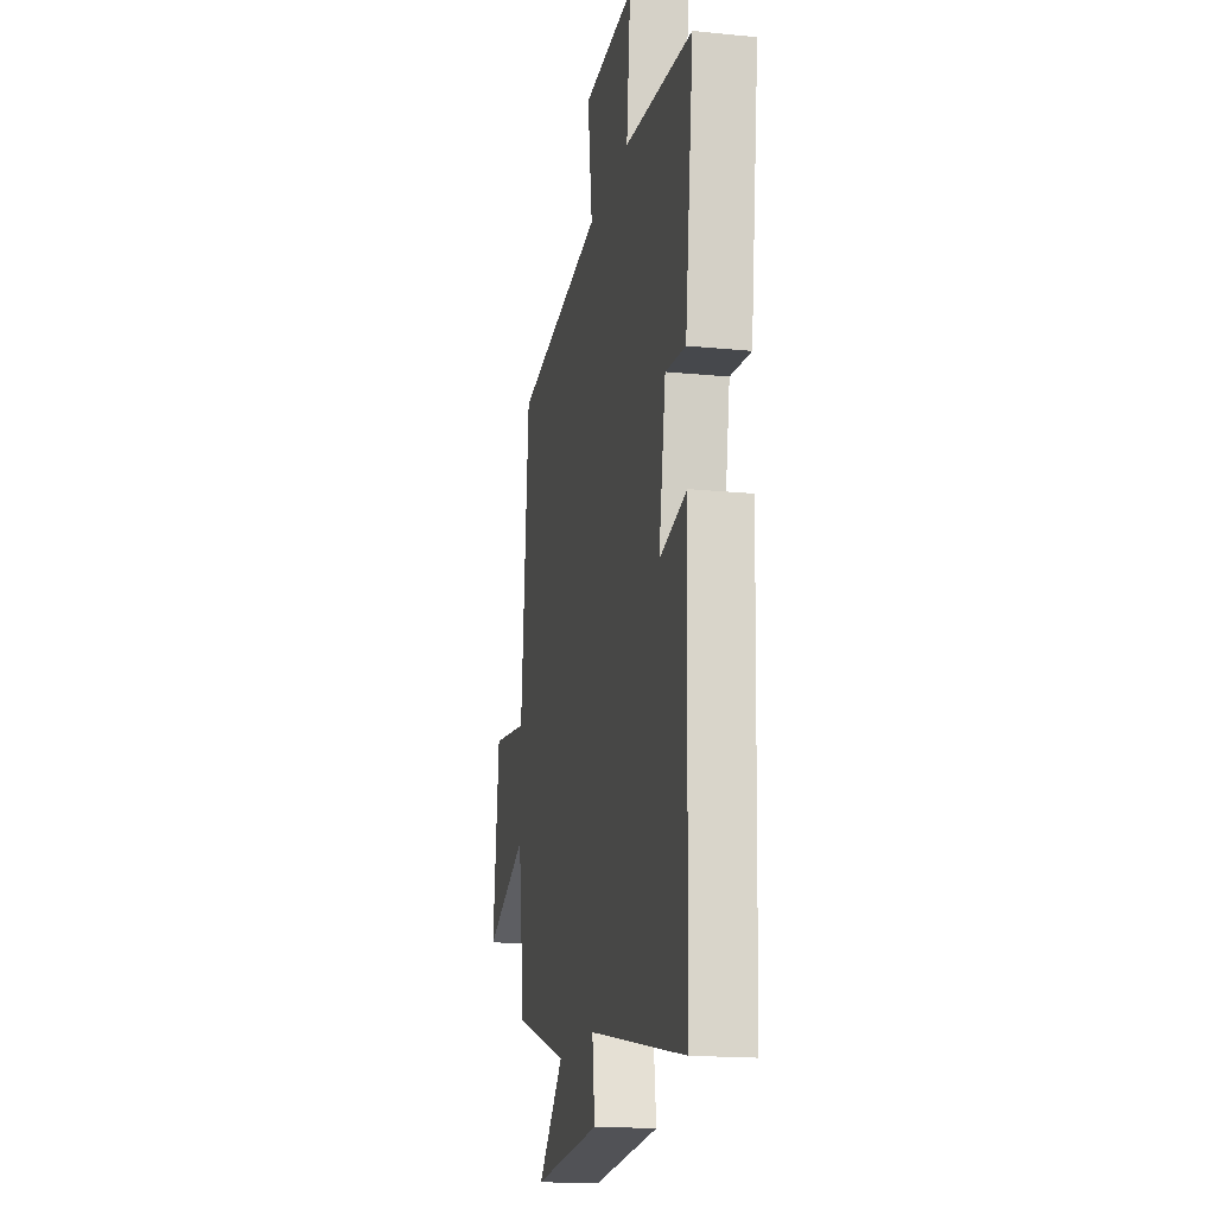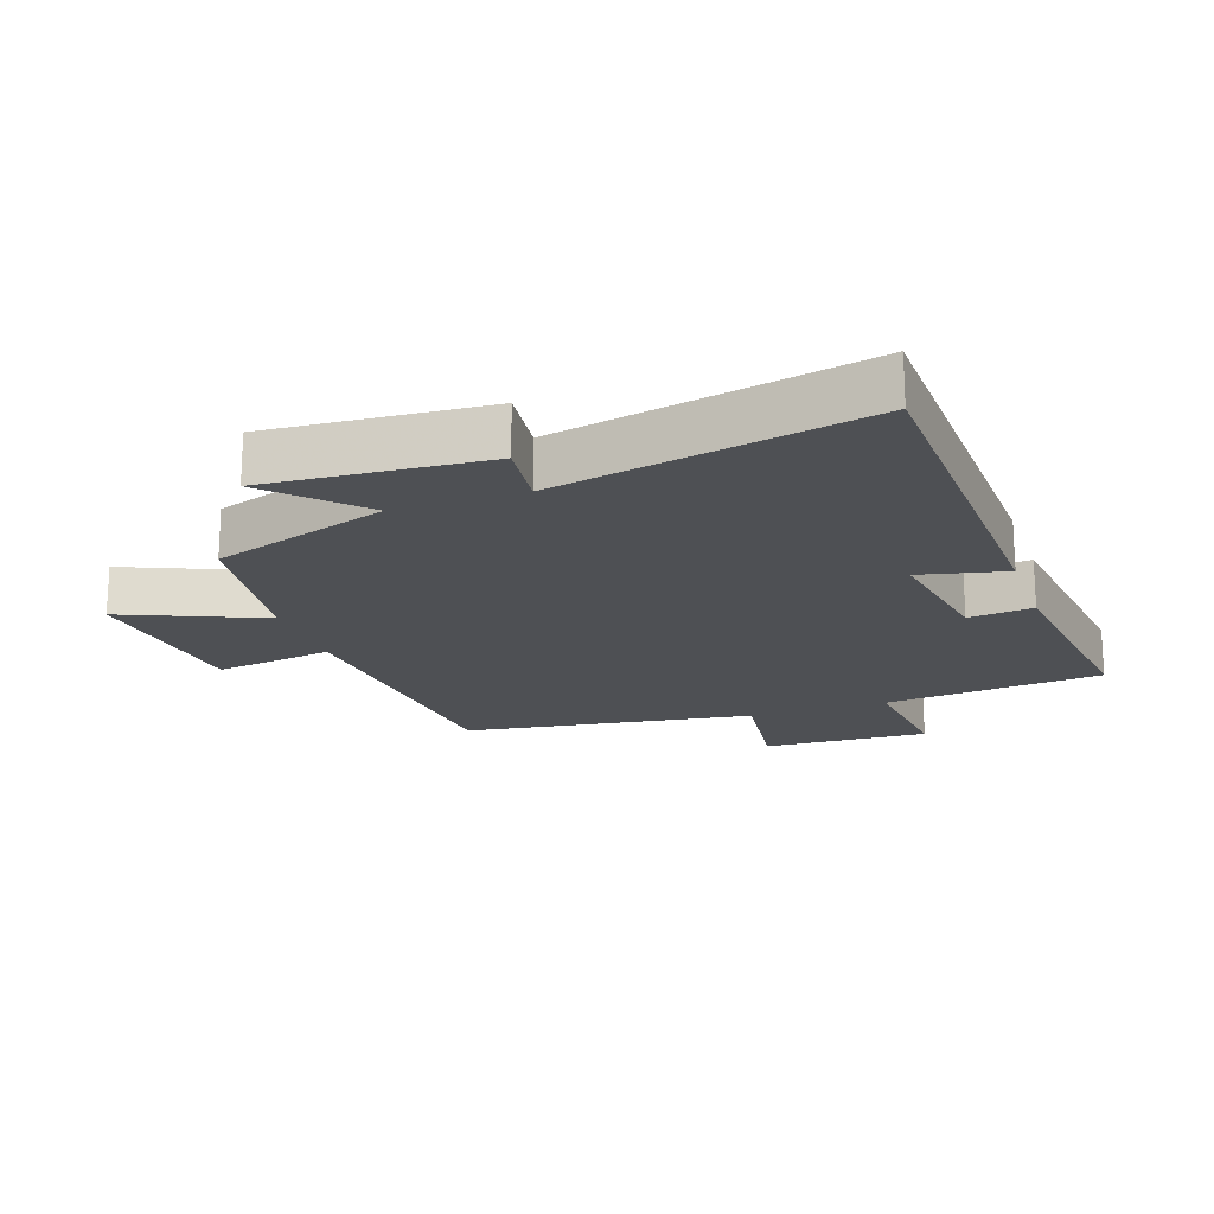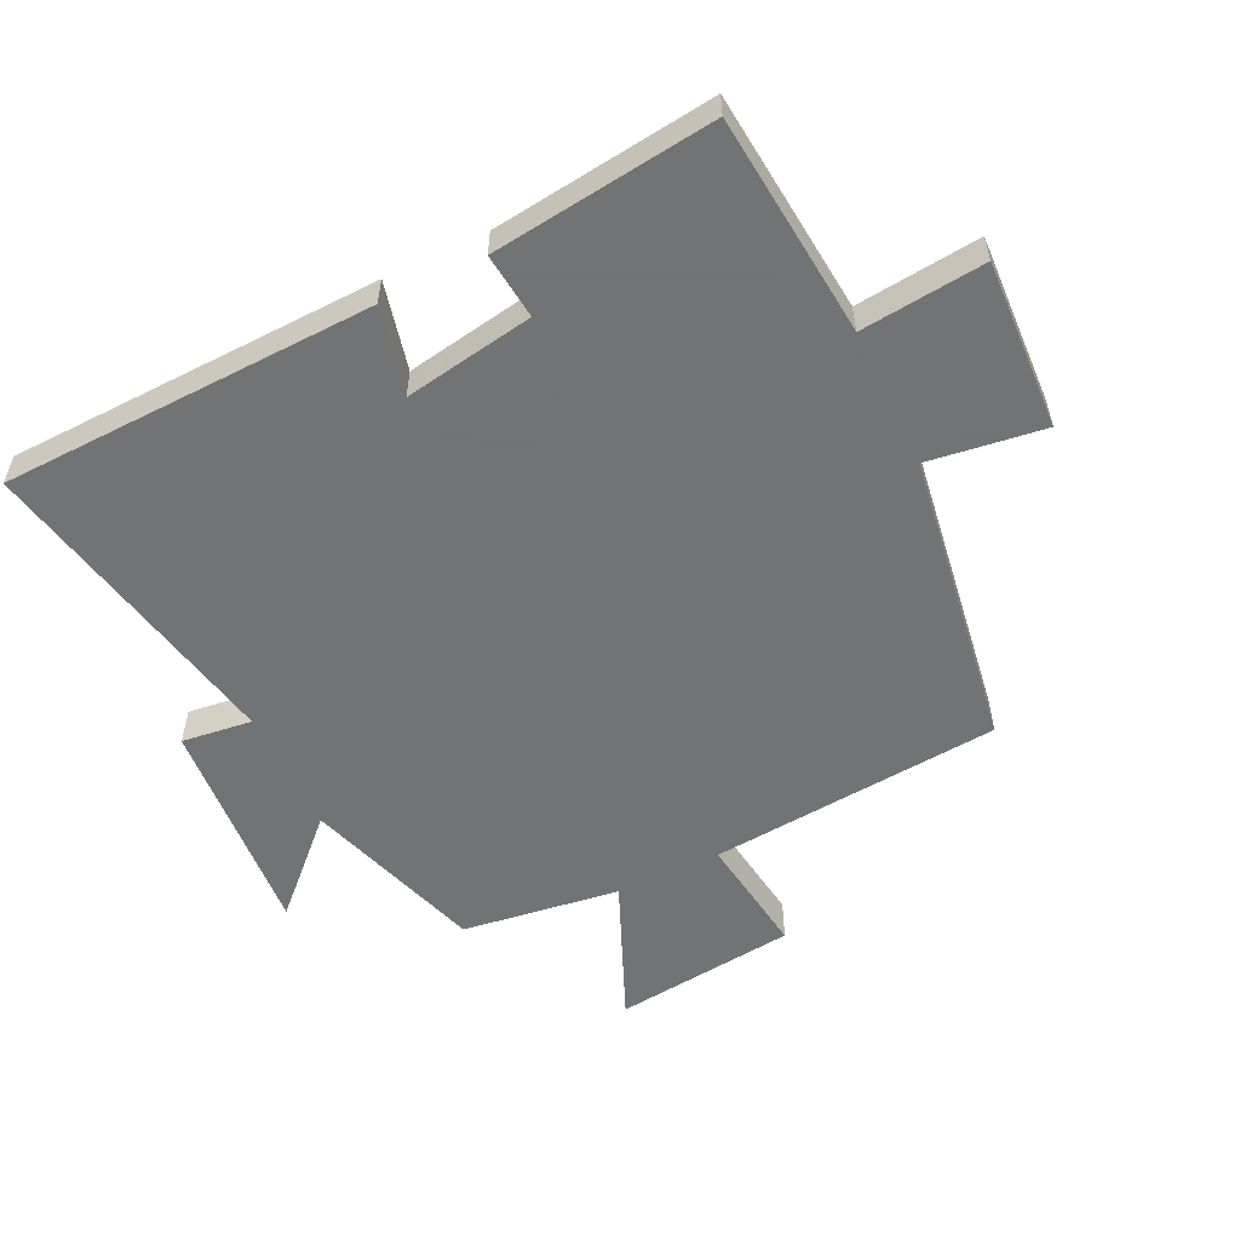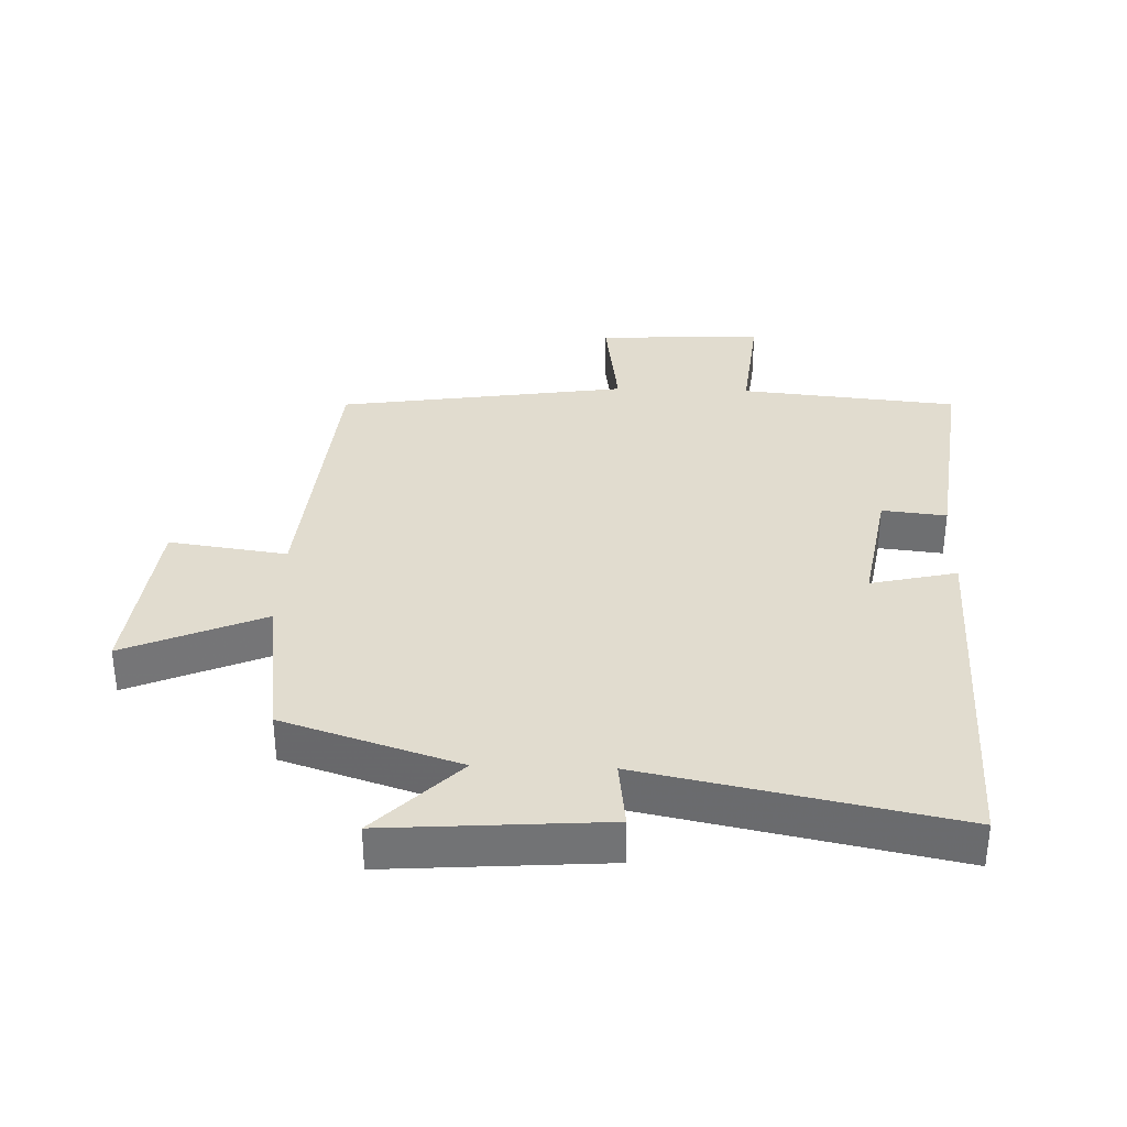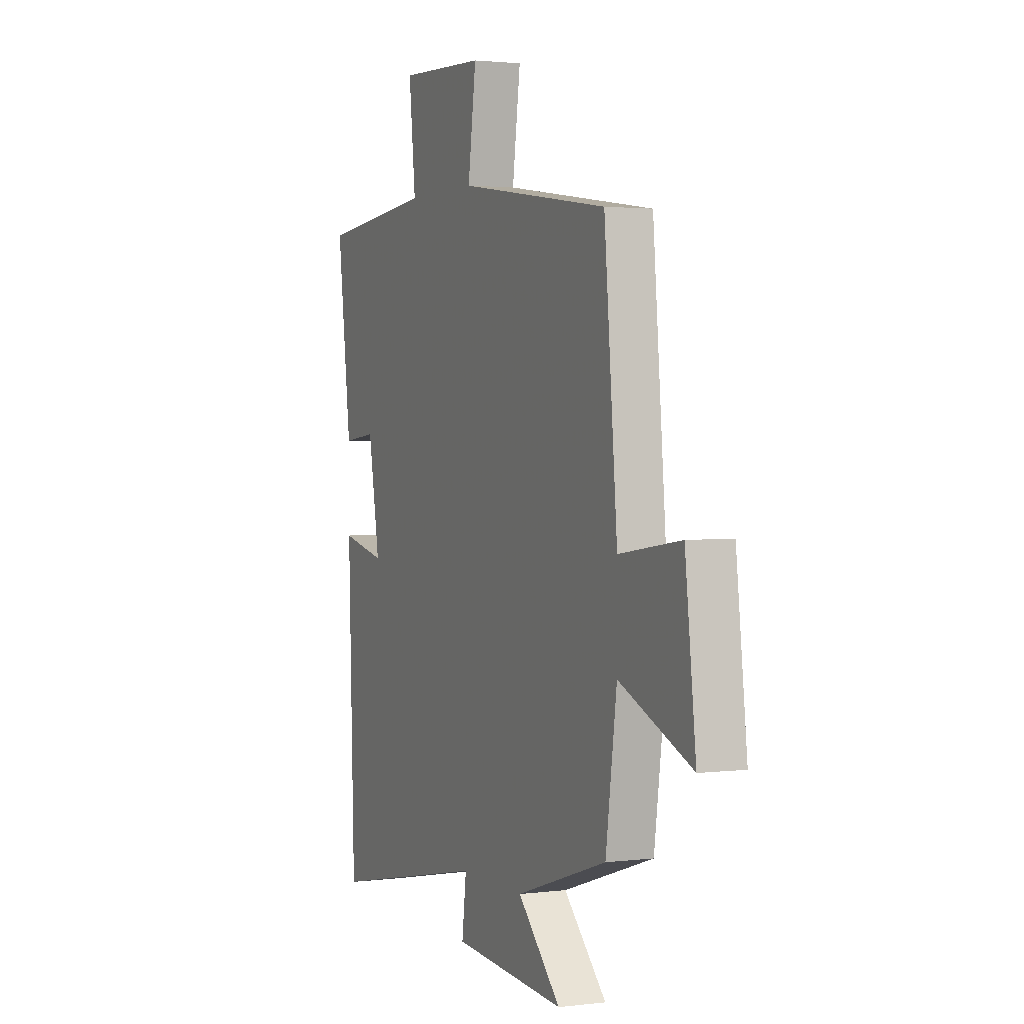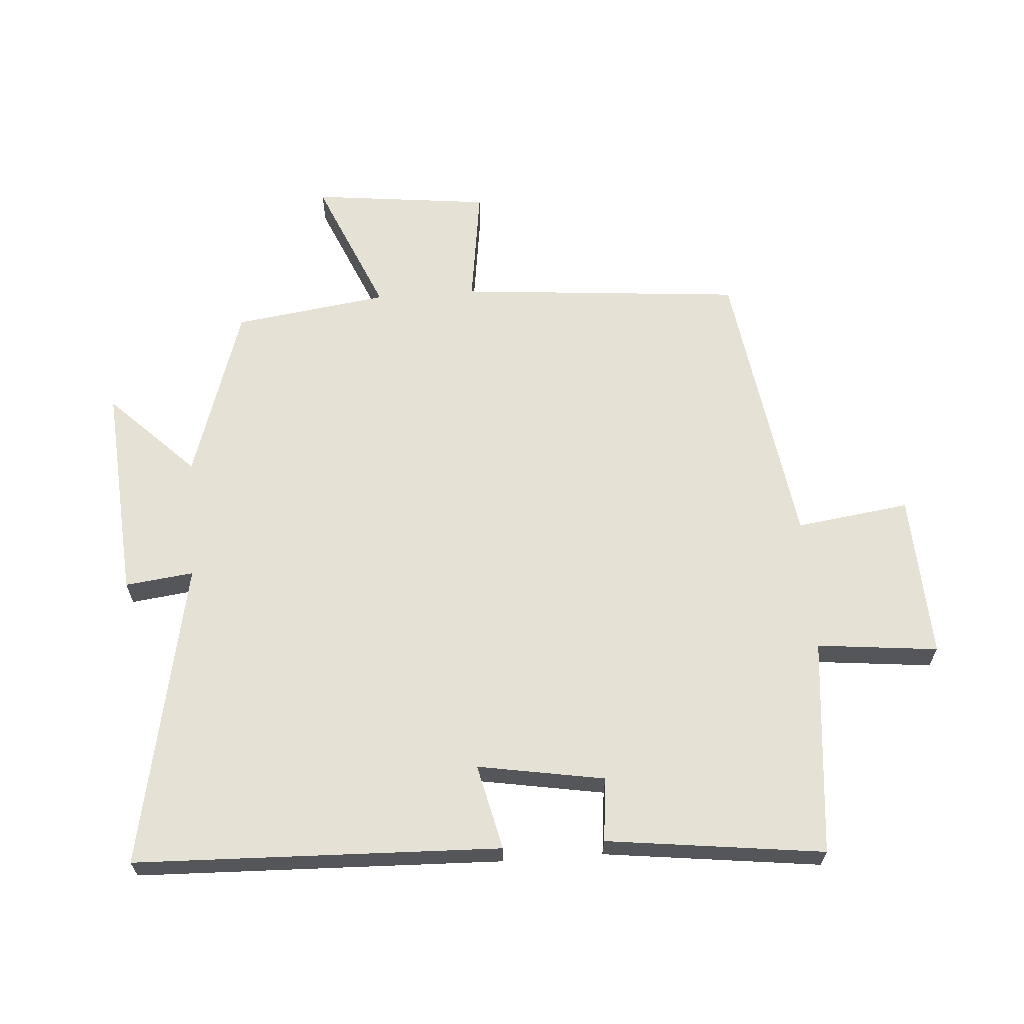
<metadata>
{"format":"obj","ext":"obj","renderer":"f3d","projection":"perspective","resolution":1024,"background":"white","views":[{"elev":-17.4,"azim":-101.3,"up":"+Z"},{"elev":-19.0,"azim":-160.9,"up":"+Y"},{"elev":-55.7,"azim":-64.4,"up":"+Y"},{"elev":34.3,"azim":-178.1,"up":"+Y"},{"elev":2.0,"azim":66.3,"up":"+Z"},{"elev":64.3,"azim":-94.2,"up":"+Y"}]}
</metadata>
<code>
v 0.461 0.07 0.433
v 0.5 0.07 -0.011
v 0.684 0.07 0.015
v 0.716 0.07 -0.263
v 0.5 0.07 -0.171
v 0.467 0.07 -0.411
v 0.194 0.07 -0.5
v 0.323 0.07 -0.631
v -0.015 0.07 -0.607
v -0.002 0.07 -0.5
v -0.481 0.07 -0.598
v -0.5 0.07 -0.028
v -0.366 0.07 -0.059
v -0.4 0.07 0.139
v -0.5 0.07 0.128
v -0.542 0.07 0.467
v -0.203 0.07 0.5
v -0.223 0.07 0.689
v 0.035 0.07 0.677
v 0.011 0.07 0.5
v 0.461 0 0.433
v 0.5 0 -0.011
v 0.684 0 0.015
v 0.716 0 -0.263
v 0.5 0 -0.171
v 0.467 0 -0.411
v 0.194 0 -0.5
v 0.323 0 -0.631
v -0.015 0 -0.607
v -0.002 0 -0.5
v -0.481 0 -0.598
v -0.5 0 -0.028
v -0.366 0 -0.059
v -0.4 0 0.139
v -0.5 0 0.128
v -0.542 0 0.467
v -0.203 0 0.5
v -0.223 0 0.689
v 0.035 0 0.677
v 0.011 0 0.5
f 17 18 19 20
f 17 20 1 2
f 14 15 16 17
f 13 14 17 2
f 10 11 12 13
f 10 13 2
f 7 8 9 10
f 5 6 7 10
f 5 10 2 3
f 3 4 5
f 40 39 38 37
f 22 21 40 37
f 37 36 35 34
f 22 37 34 33
f 33 32 31 30
f 22 33 30
f 30 29 28 27
f 30 27 26 25
f 23 22 30 25
f 25 24 23
f 1 21 22 2
f 2 22 23 3
f 3 23 24 4
f 4 24 25 5
f 5 25 26 6
f 6 26 27 7
f 7 27 28 8
f 8 28 29 9
f 9 29 30 10
f 10 30 31 11
f 11 31 32 12
f 12 32 33 13
f 13 33 34 14
f 14 34 35 15
f 15 35 36 16
f 16 36 37 17
f 17 37 38 18
f 18 38 39 19
f 19 39 40 20
f 20 40 21 1

</code>
